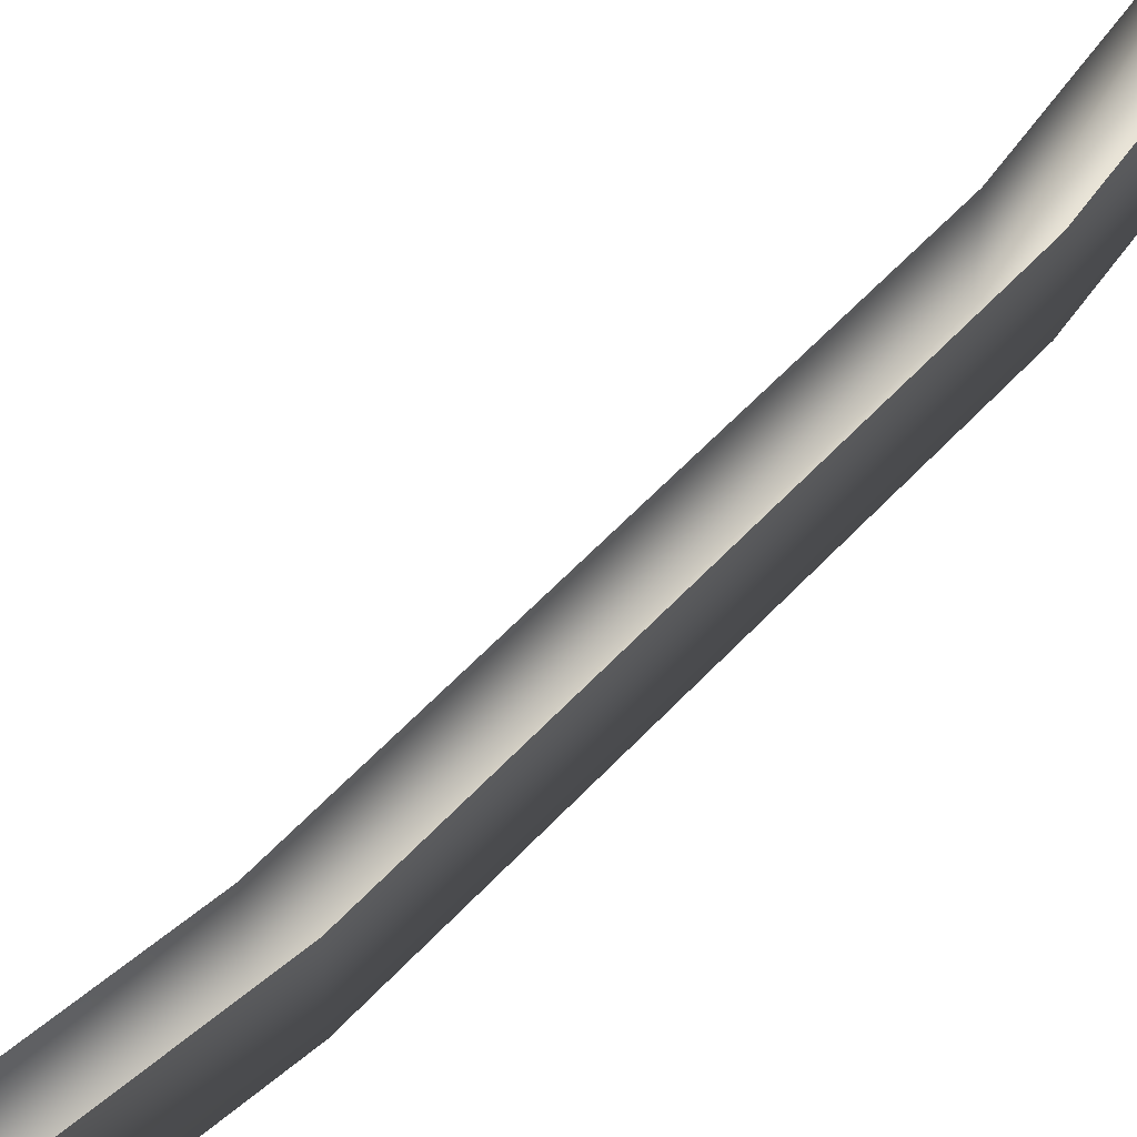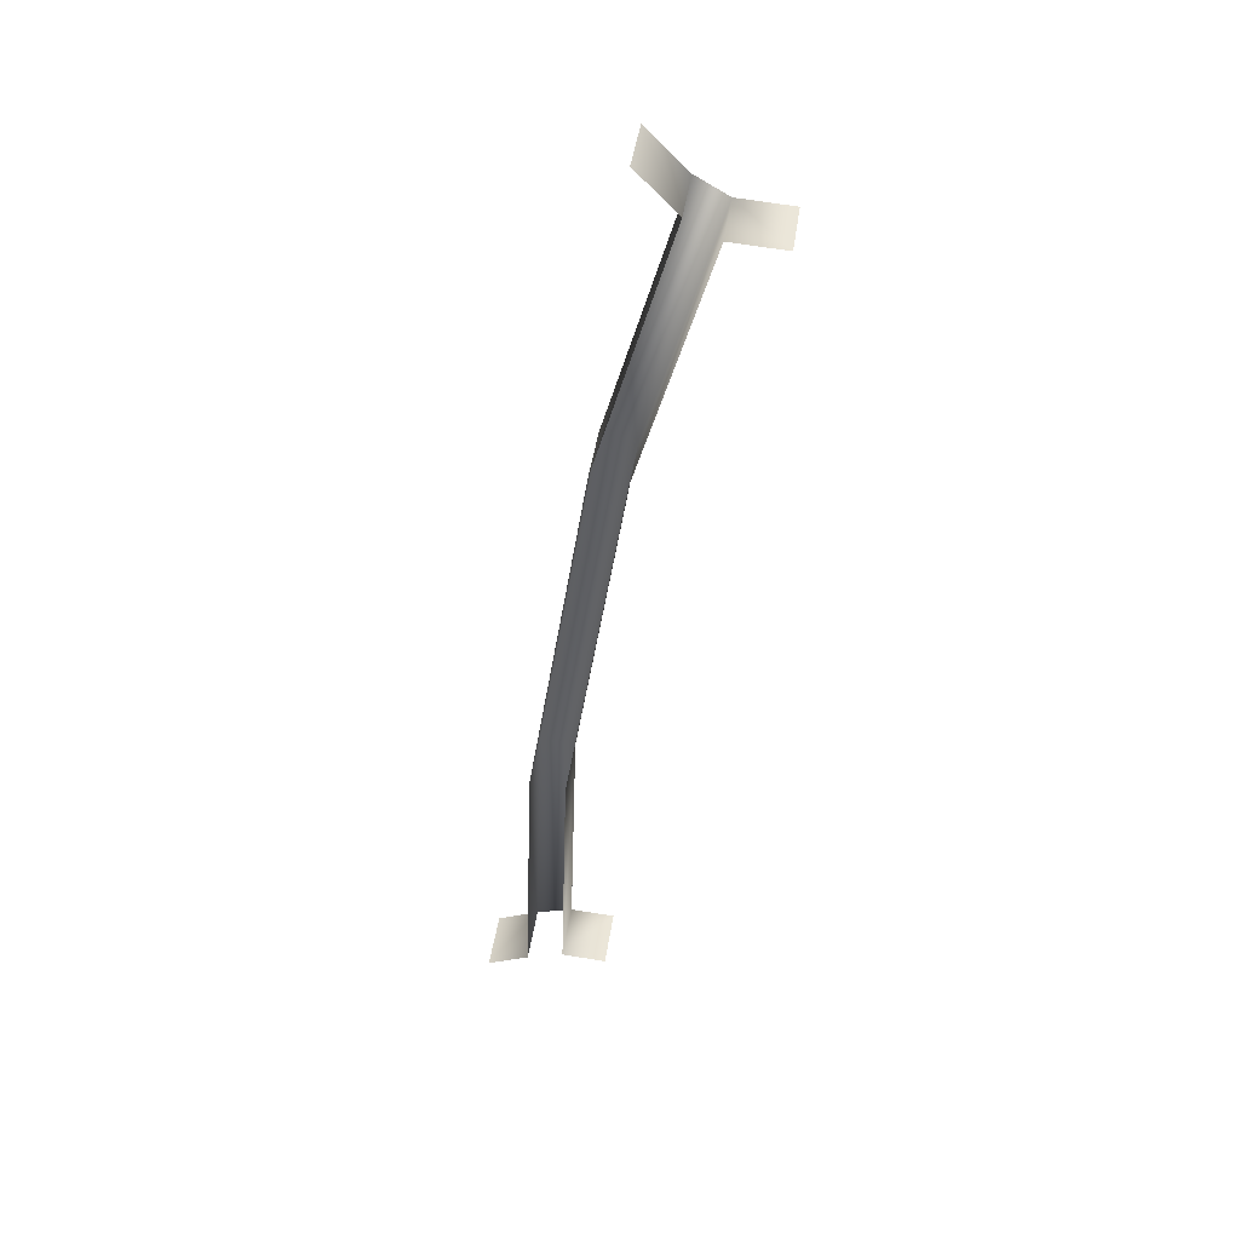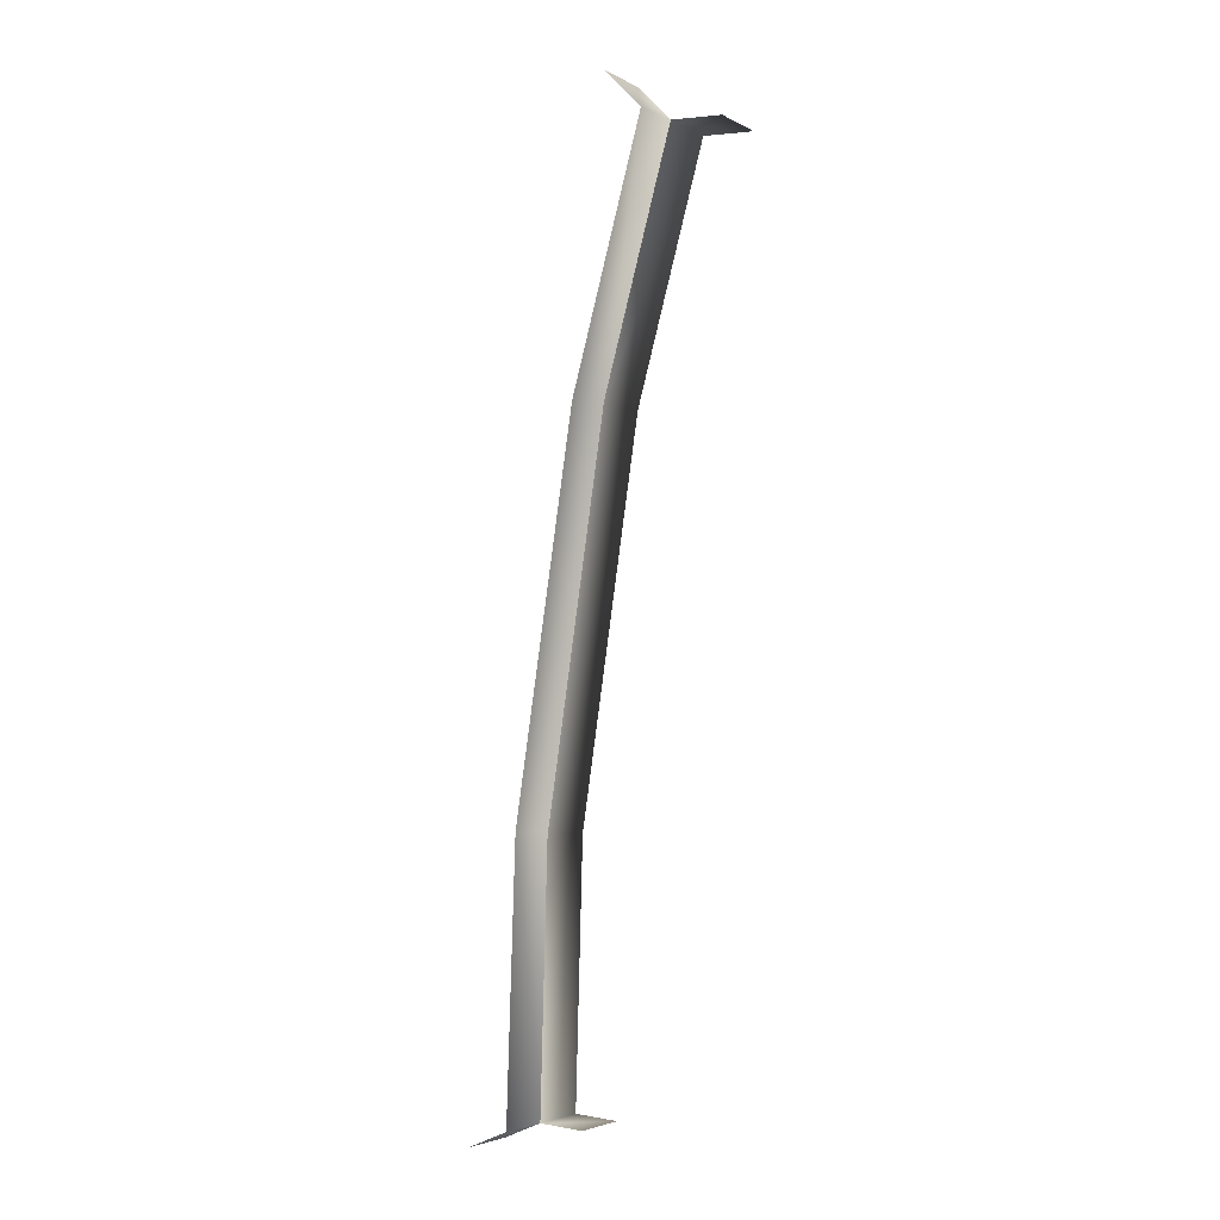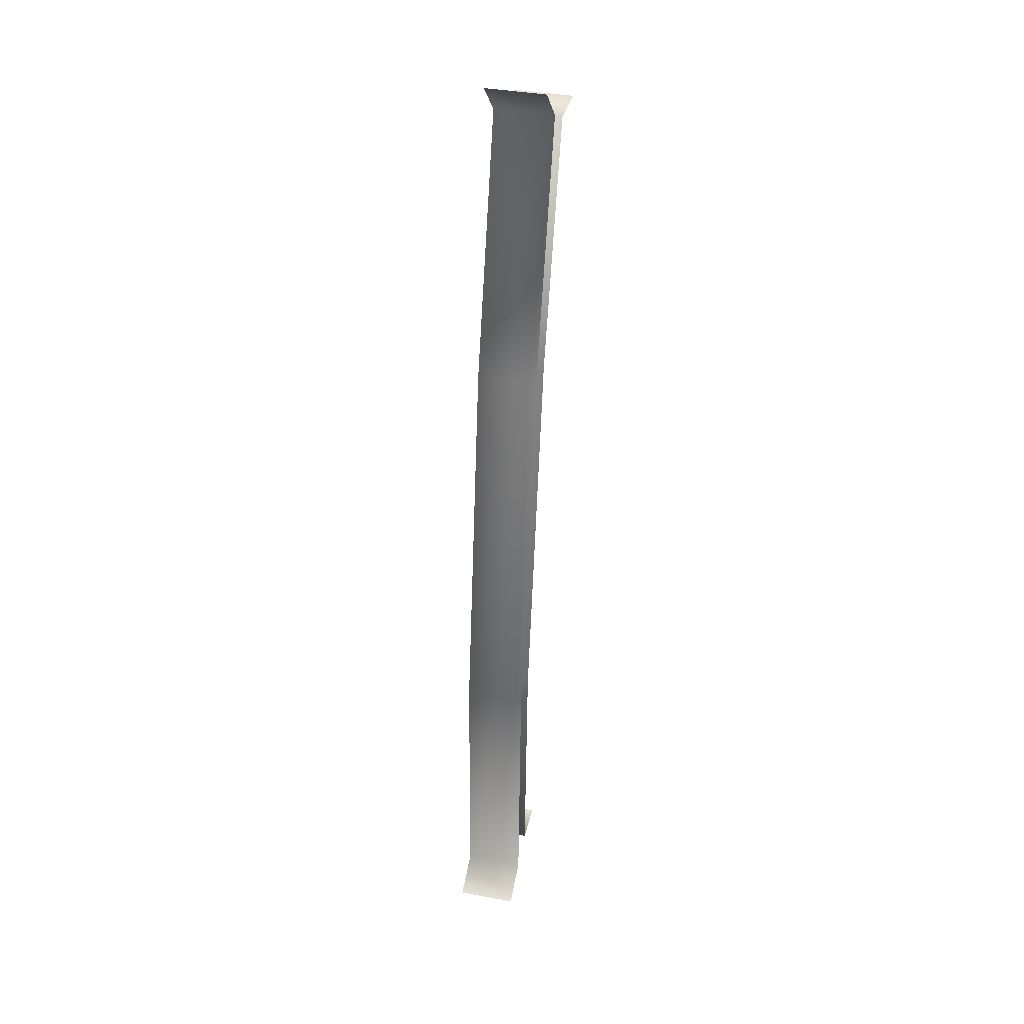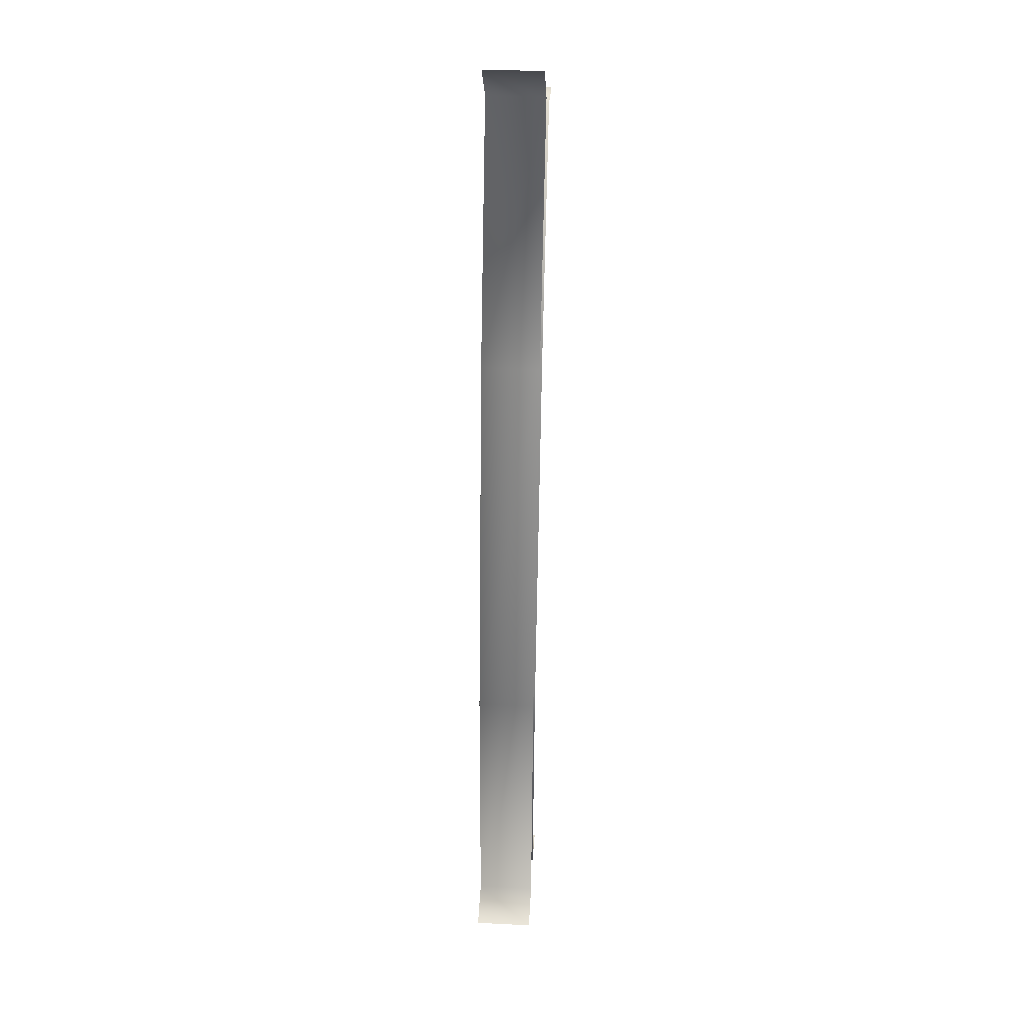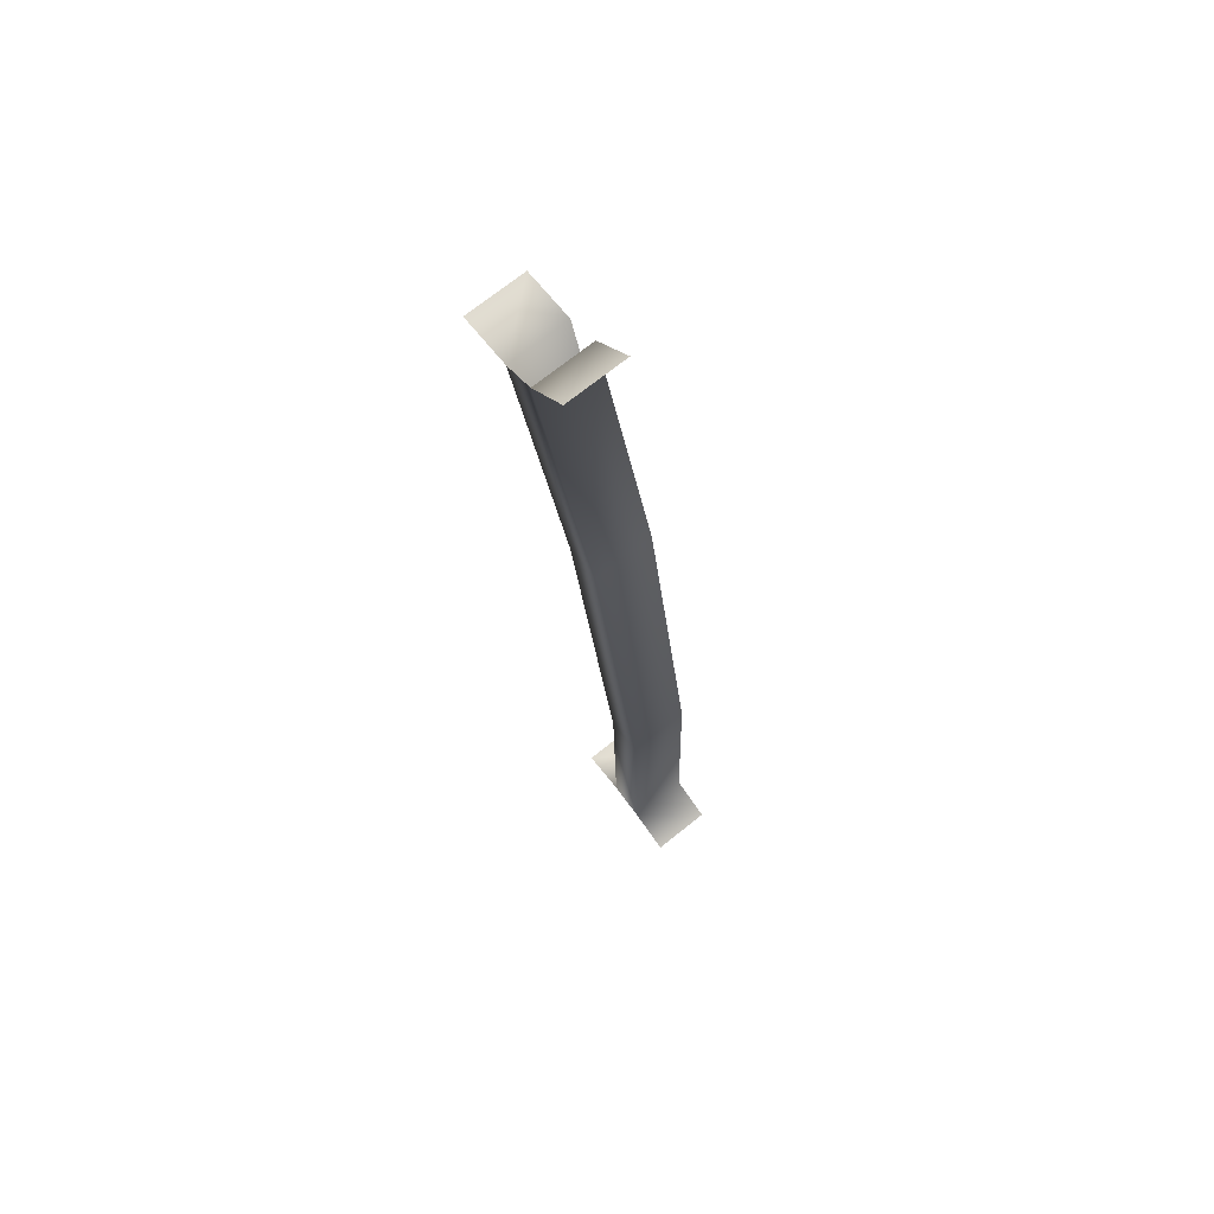
<metadata>
{"format":"obj","ext":"obj","renderer":"f3d","projection":"perspective","resolution":1024,"background":"white","views":[{"elev":52.0,"azim":31.3,"up":"+Y"},{"elev":44.0,"azim":-171.7,"up":"+Z"},{"elev":-3.7,"azim":-148.6,"up":"+Z"},{"elev":39.5,"azim":102.7,"up":"+Z"},{"elev":33.6,"azim":93.8,"up":"+Z"},{"elev":72.3,"azim":51.5,"up":"+Z"}]}
</metadata>
<code>
v  112 -5.358 -29.78
v  111.5 -5.313 -15.07
v  113.5 -5.318 -14.89
v  114.1 -5.341 -30.41
v  104.1 -5.197 21.39
v  108.1 -5.242 7.273
v  108.1 -1.826 7.273
v  104.1 -1.78 21.39
v  113.5 -1.901 -14.89
v  114.1 -1.924 -30.41
v  105.9 -5.261 22.38
v  110.1 -5.284 7.461
v  112 -1.942 -29.78
v  111.5 -1.896 -15.07
v  105.9 -1.845 22.38
v  110.1 -1.868 7.461
v  109.4 -5.358 -29.94
v  109.4 -1.942 -29.94
v  116.5 -1.924 -31.43
v  116.5 -5.341 -31.43
v  101.1 -1.78 21.19
v  101.1 -5.197 21.19
v  108.1 -5.261 24.68
v  108.1 -1.845 24.68
o Area_2_MESHCOLLIDER
g Area_2_MESHCOLLIDER
f 1 2 3 4
f 5 6 7 8
f 4 3 9 10
f 6 5 11 12
f 2 1 13 14
f 12 11 15 16
f 2 6 12 3
f 6 2 14 7
f 3 12 16 9
f 13 1 17 18
f 4 10 19 20
f 5 8 21 22
f 15 11 23 24

</code>
